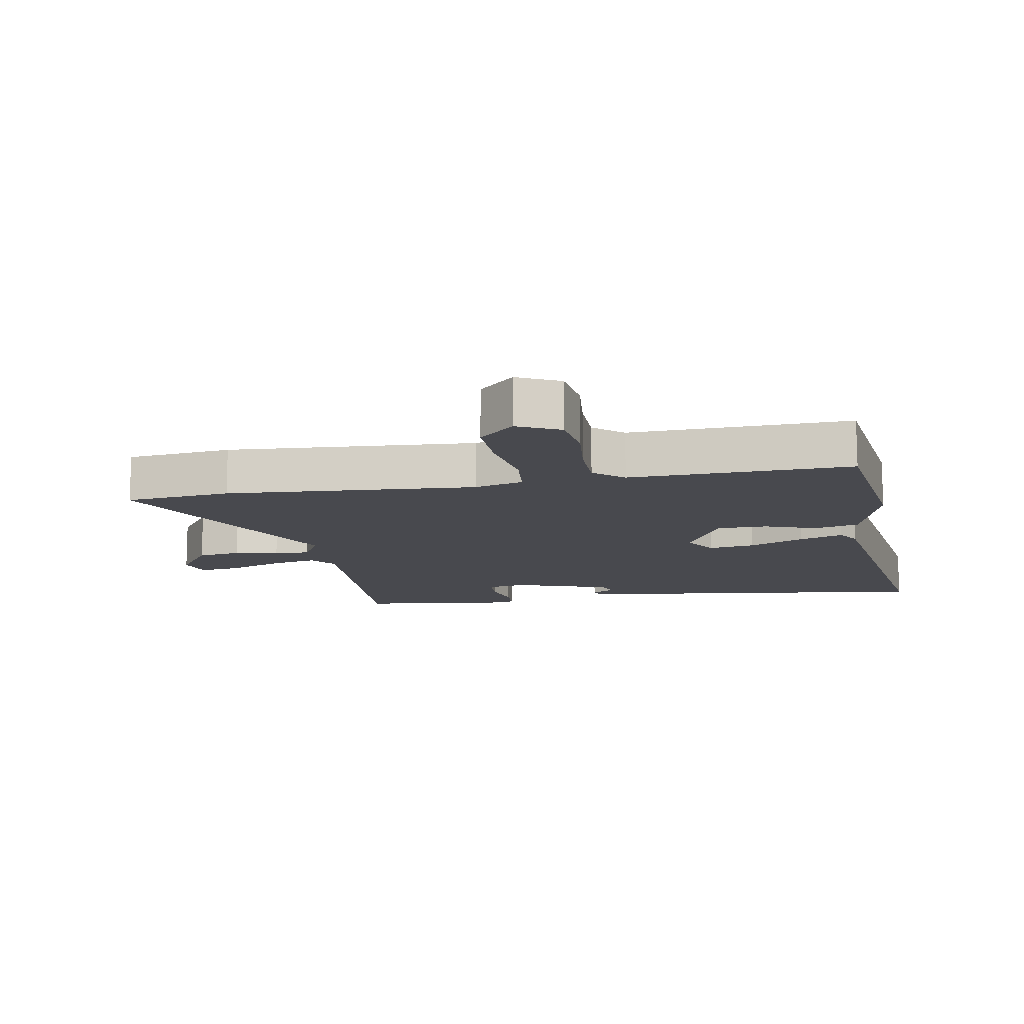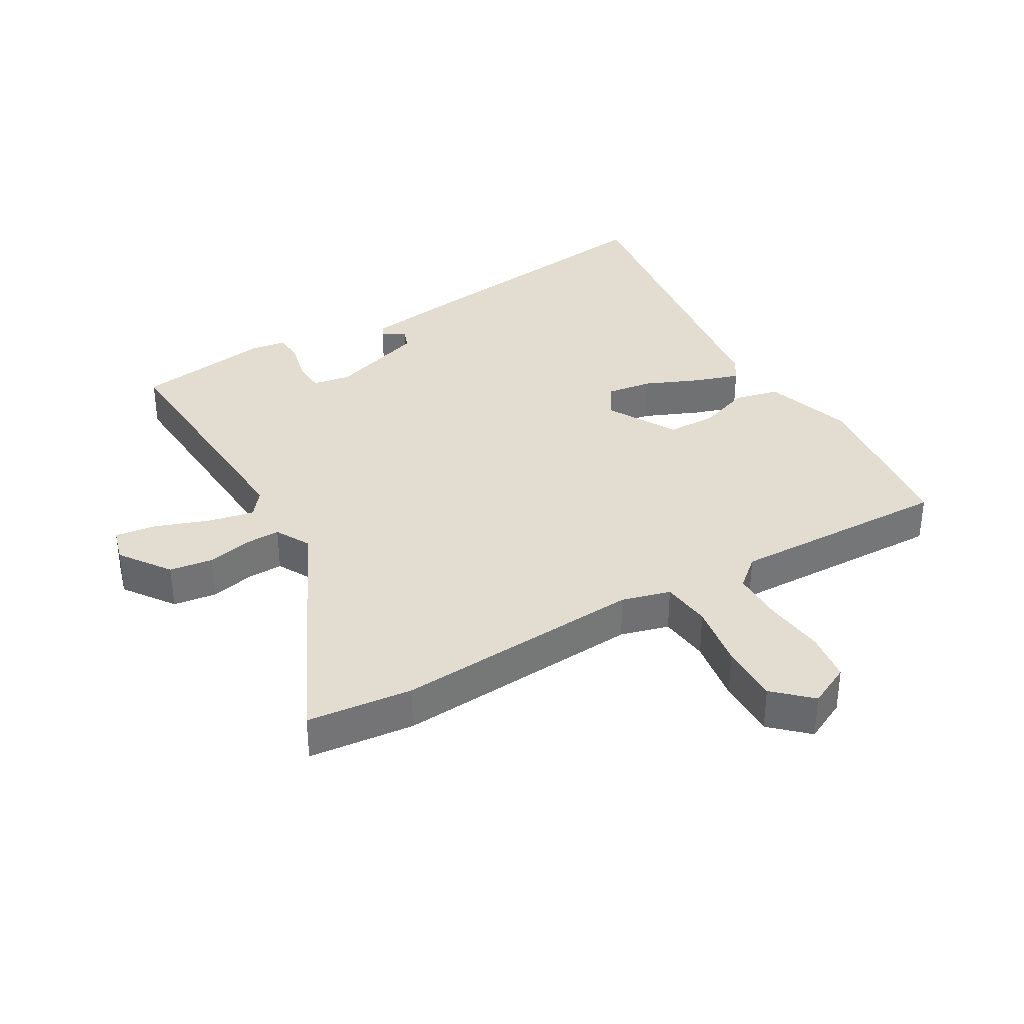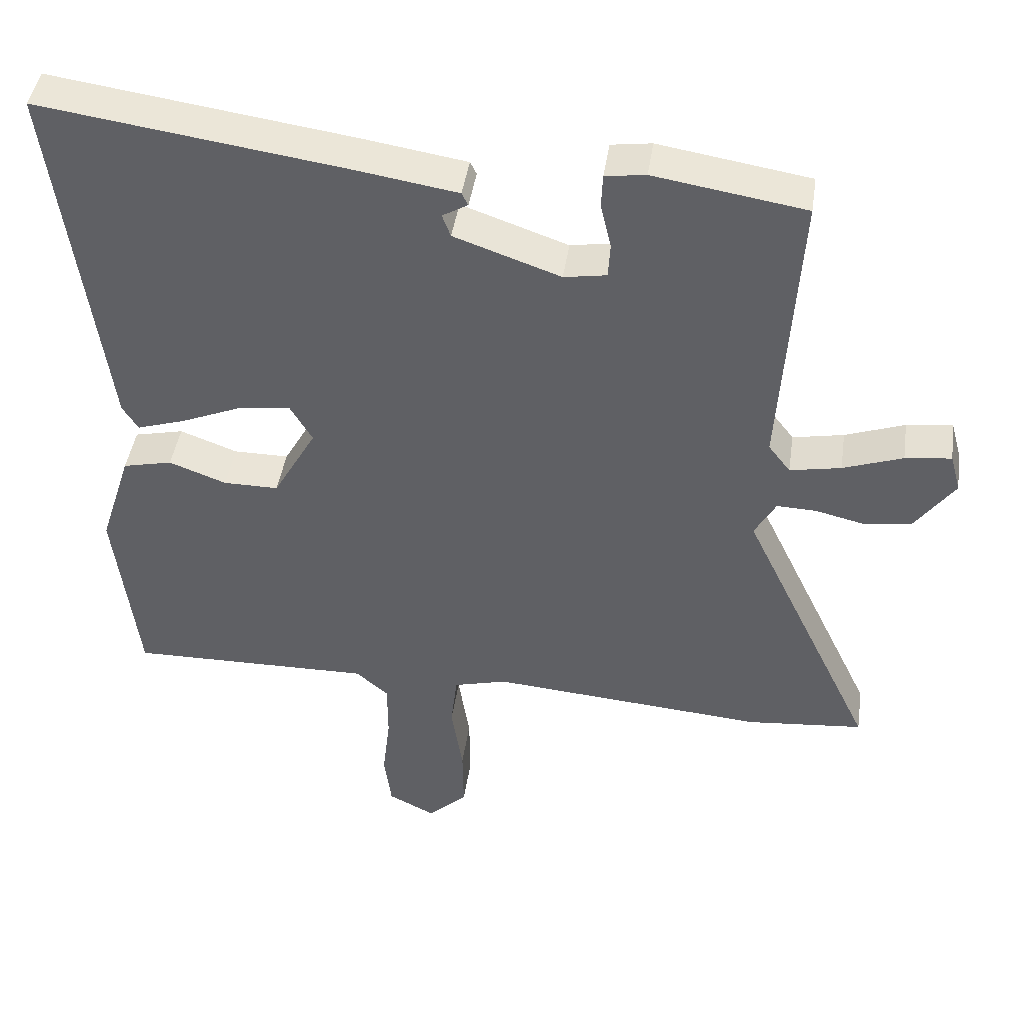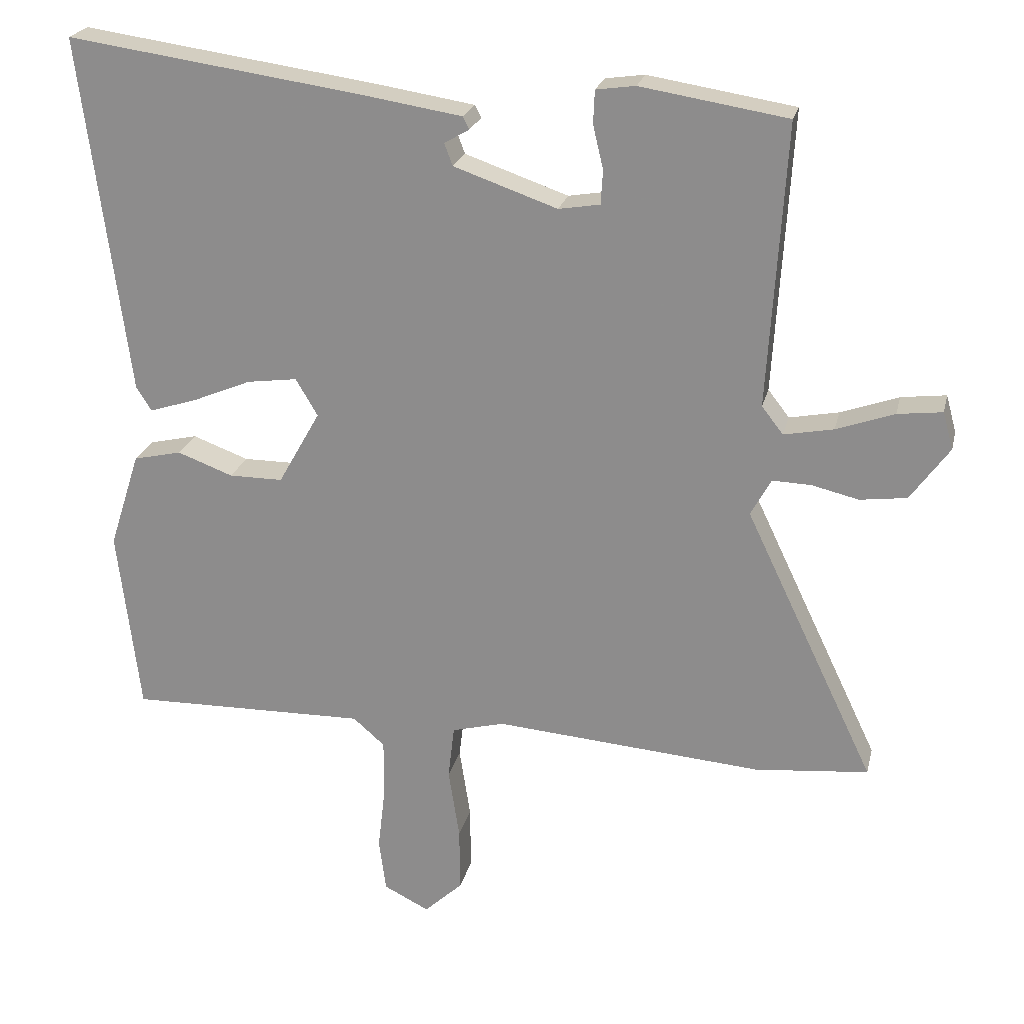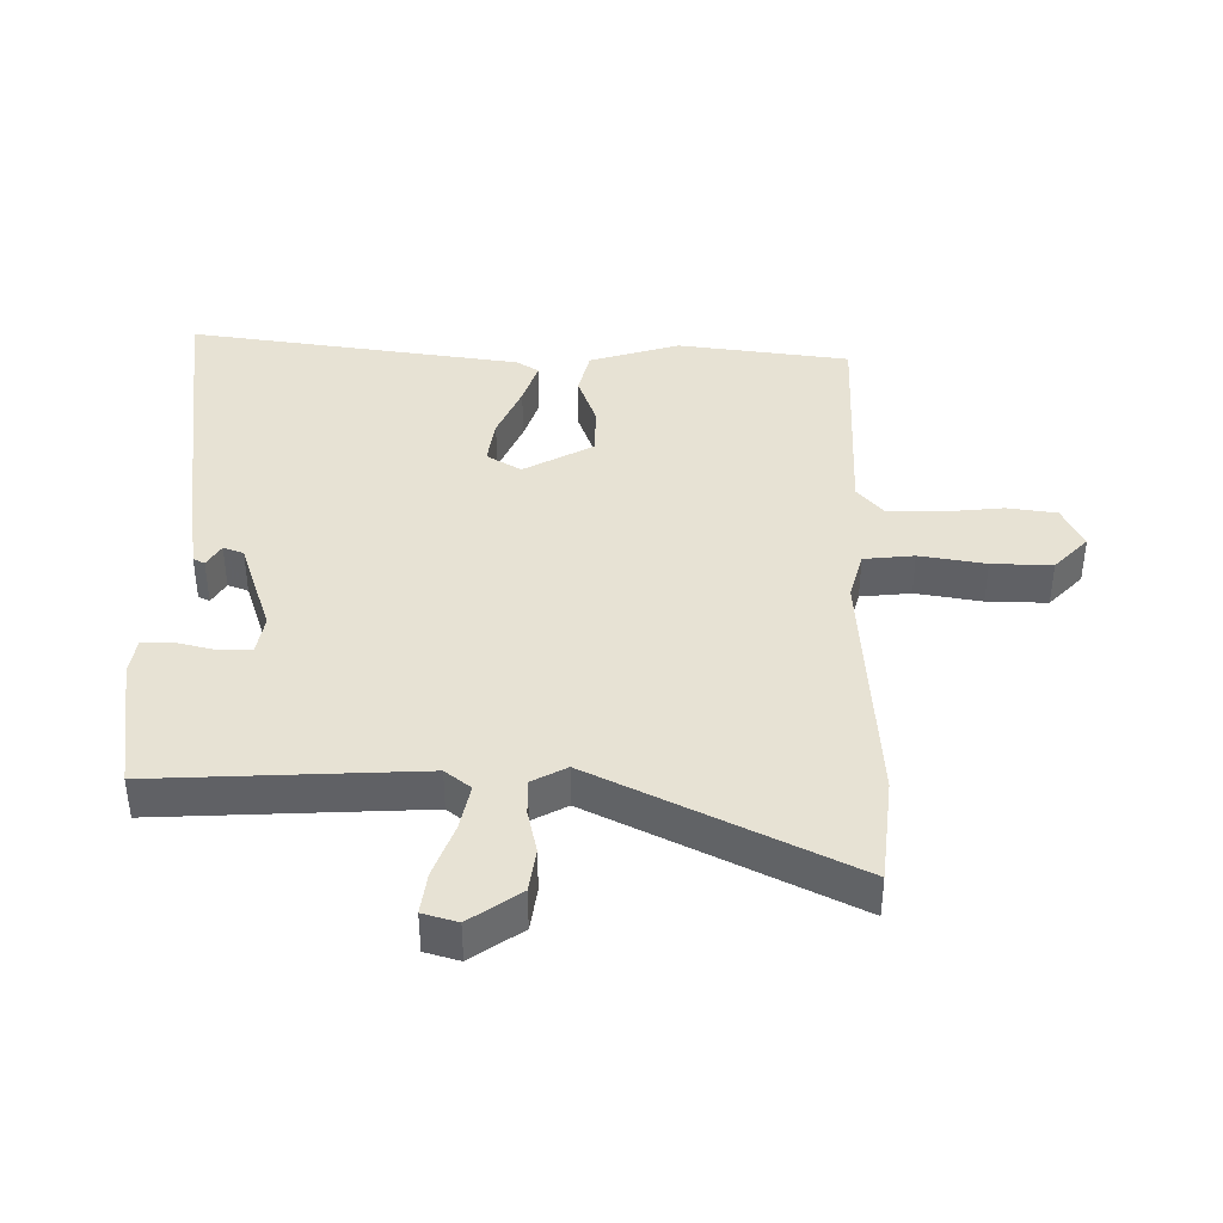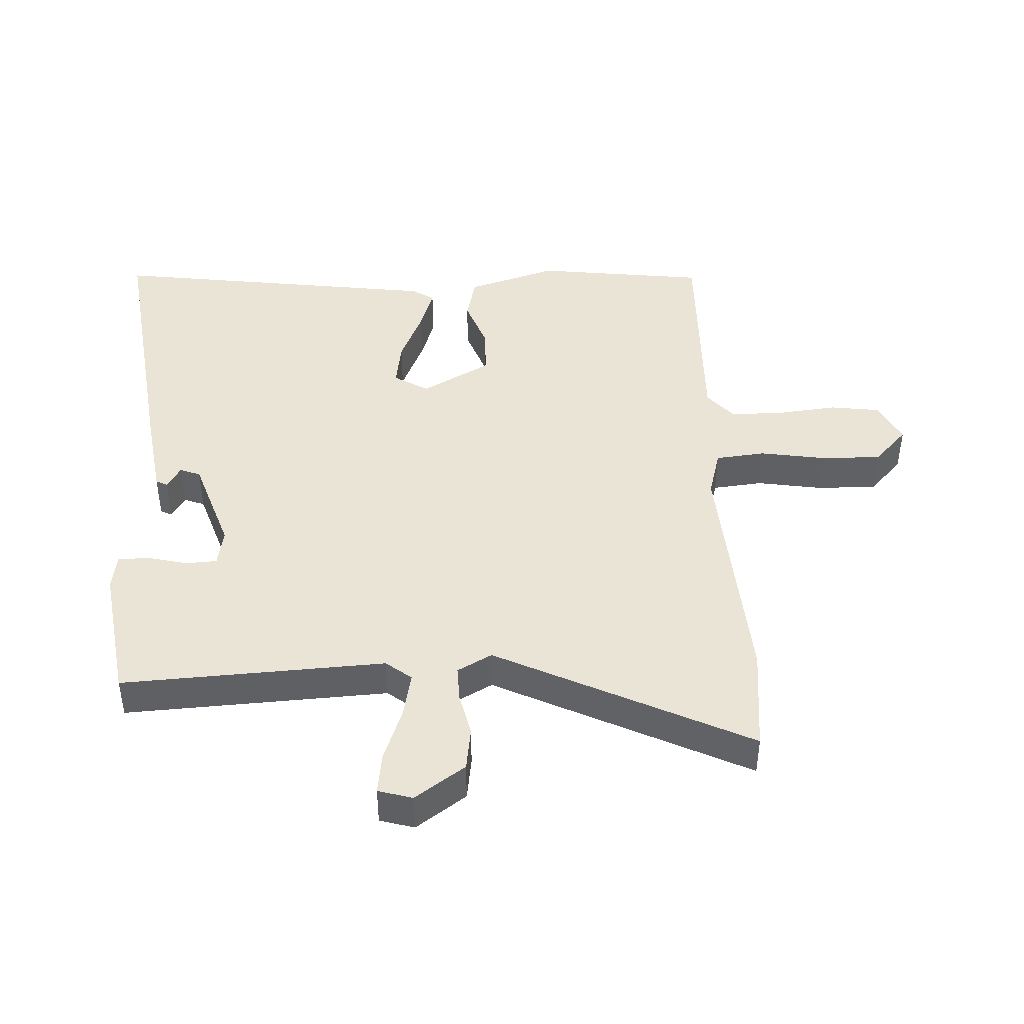
<metadata>
{"format":"obj","ext":"obj","renderer":"f3d","projection":"perspective","resolution":1024,"background":"white","views":[{"elev":-12.6,"azim":-169.2,"up":"+Y"},{"elev":35.3,"azim":150.2,"up":"+Y"},{"elev":43.8,"azim":8.4,"up":"+Z"},{"elev":22.8,"azim":13.0,"up":"+Z"},{"elev":40.0,"azim":91.3,"up":"+Y"},{"elev":43.8,"azim":87.8,"up":"+Y"}]}
</metadata>
<code>
v -0.479 0.07 -0.495
v -0.511 0.07 -0.226
v -0.466 0.07 -0.086
v -0.396 0.07 -0.07
v -0.315 0.07 -0.1
v -0.237 0.07 -0.1
v -0.176 0.07 0.008
v -0.208 0.07 0.062
v -0.281 0.07 0.052
v -0.367 0.07 0.016
v -0.436 0.07 -0.006
v -0.458 0.07 0.029
v -0.526 0.07 0.55
v -0.099 0.07 0.49
v 0.048 0.07 0.467
v 0.057 0.07 0.449
v 0.021 0.07 0.428
v 0.033 0.07 0.396
v 0.183 0.07 0.344
v 0.243 0.07 0.354
v 0.246 0.07 0.403
v 0.231 0.07 0.466
v 0.233 0.07 0.514
v 0.29 0.07 0.522
v 0.503 0.07 0.488
v 0.478 0.07 0.077
v 0.509 0.07 0.037
v 0.581 0.07 0.051
v 0.665 0.07 0.081
v 0.73 0.07 0.089
v 0.745 0.07 0.035
v 0.689 0.07 -0.043
v 0.621 0.07 -0.052
v 0.553 0.07 -0.036
v 0.497 0.07 -0.034
v 0.467 0.07 -0.088
v 0.657 0.07 -0.485
v 0.492 0.07 -0.501
v 0.102 0.07 -0.47
v 0.026 0.07 -0.49
v 0.017 0.07 -0.568
v 0.033 0.07 -0.671
v 0.034 0.07 -0.765
v -0.022 0.07 -0.817
v -0.088 0.07 -0.784
v -0.098 0.07 -0.706
v -0.087 0.07 -0.611
v -0.087 0.07 -0.529
v -0.133 0.07 -0.489
v -0.479 0 -0.495
v -0.511 0 -0.226
v -0.466 0 -0.086
v -0.396 0 -0.07
v -0.315 0 -0.1
v -0.237 0 -0.1
v -0.176 0 0.008
v -0.208 0 0.062
v -0.281 0 0.052
v -0.367 0 0.016
v -0.436 0 -0.006
v -0.458 0 0.029
v -0.526 0 0.55
v -0.099 0 0.49
v 0.048 0 0.467
v 0.057 0 0.449
v 0.021 0 0.428
v 0.033 0 0.396
v 0.183 0 0.344
v 0.243 0 0.354
v 0.246 0 0.403
v 0.231 0 0.466
v 0.233 0 0.514
v 0.29 0 0.522
v 0.503 0 0.488
v 0.478 0 0.077
v 0.509 0 0.037
v 0.581 0 0.051
v 0.665 0 0.081
v 0.73 0 0.089
v 0.745 0 0.035
v 0.689 0 -0.043
v 0.621 0 -0.052
v 0.553 0 -0.036
v 0.497 0 -0.034
v 0.467 0 -0.088
v 0.657 0 -0.485
v 0.492 0 -0.501
v 0.102 0 -0.47
v 0.026 0 -0.49
v 0.017 0 -0.568
v 0.033 0 -0.671
v 0.034 0 -0.765
v -0.022 0 -0.817
v -0.088 0 -0.784
v -0.098 0 -0.706
v -0.087 0 -0.611
v -0.087 0 -0.529
v -0.133 0 -0.489
f 45 46 47
f 44 45 47
f 43 44 47
f 42 43 47
f 41 42 47
f 40 41 47 48
f 36 37 38 39
f 35 36 39 40
f 32 33 34
f 31 32 34
f 30 31 34
f 29 30 34
f 28 29 34
f 27 28 34 35
f 40 48 49
f 35 40 49
f 27 35 49
f 26 27 49
f 24 25 26
f 23 24 26
f 22 23 26
f 21 22 26
f 15 16 17
f 14 15 17
f 13 14 17
f 13 17 18
f 12 13 18
f 11 12 18
f 10 11 18
f 9 10 18
f 8 9 18 19
f 3 4 5
f 2 3 5
f 1 2 5
f 49 1 5
f 49 5 6
f 26 49 6 7
f 20 21 26
f 19 20 26
f 8 19 26
f 7 8 26
f 96 95 94
f 96 94 93
f 96 93 92
f 96 92 91
f 96 91 90
f 97 96 90 89
f 88 87 86 85
f 89 88 85 84
f 83 82 81
f 83 81 80
f 83 80 79
f 83 79 78
f 83 78 77
f 84 83 77 76
f 98 97 89
f 98 89 84
f 98 84 76
f 98 76 75
f 75 74 73
f 75 73 72
f 75 72 71
f 75 71 70
f 66 65 64
f 66 64 63
f 66 63 62
f 67 66 62
f 67 62 61
f 67 61 60
f 67 60 59
f 67 59 58
f 68 67 58 57
f 54 53 52
f 54 52 51
f 54 51 50
f 54 50 98
f 55 54 98
f 56 55 98 75
f 75 70 69
f 75 69 68
f 75 68 57
f 75 57 56
f 1 50 51 2
f 2 51 52 3
f 3 52 53 4
f 4 53 54 5
f 5 54 55 6
f 6 55 56 7
f 7 56 57 8
f 8 57 58 9
f 9 58 59 10
f 10 59 60 11
f 11 60 61 12
f 12 61 62 13
f 13 62 63 14
f 14 63 64 15
f 15 64 65 16
f 16 65 66 17
f 17 66 67 18
f 18 67 68 19
f 19 68 69 20
f 20 69 70 21
f 21 70 71 22
f 22 71 72 23
f 23 72 73 24
f 24 73 74 25
f 25 74 75 26
f 26 75 76 27
f 27 76 77 28
f 28 77 78 29
f 29 78 79 30
f 30 79 80 31
f 31 80 81 32
f 32 81 82 33
f 33 82 83 34
f 34 83 84 35
f 35 84 85 36
f 36 85 86 37
f 37 86 87 38
f 38 87 88 39
f 39 88 89 40
f 40 89 90 41
f 41 90 91 42
f 42 91 92 43
f 43 92 93 44
f 44 93 94 45
f 45 94 95 46
f 46 95 96 47
f 47 96 97 48
f 48 97 98 49
f 49 98 50 1

</code>
